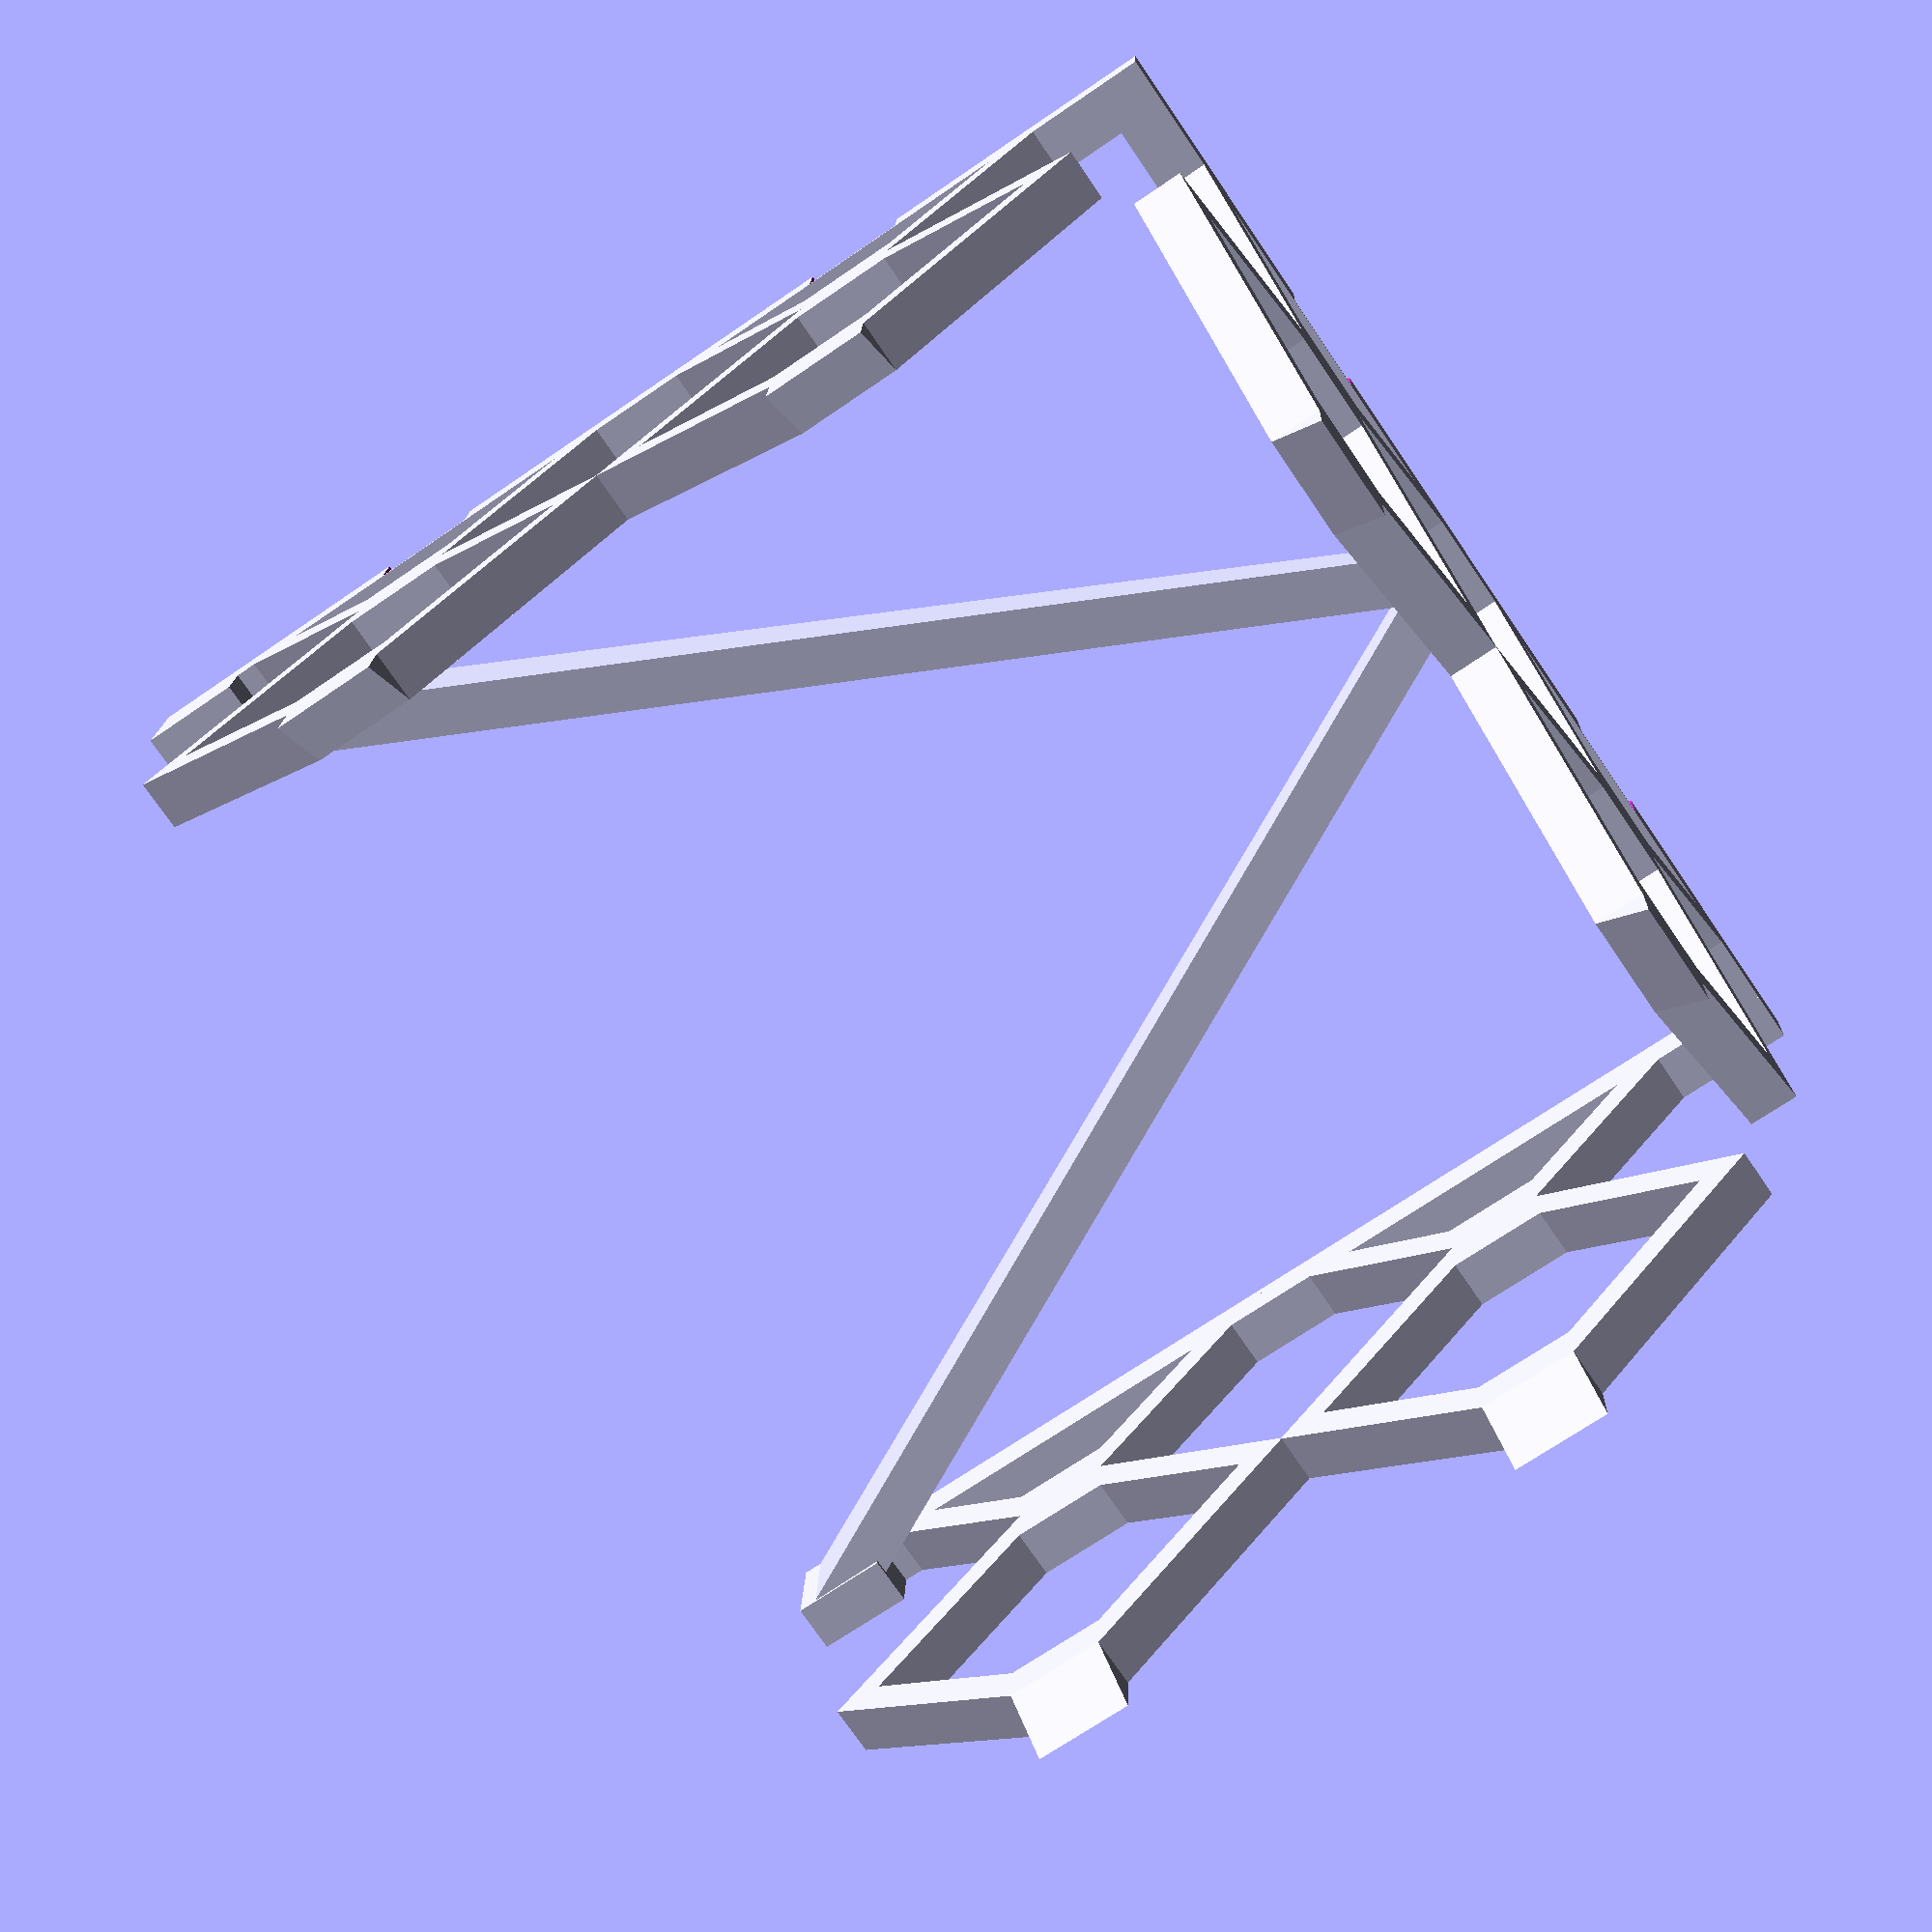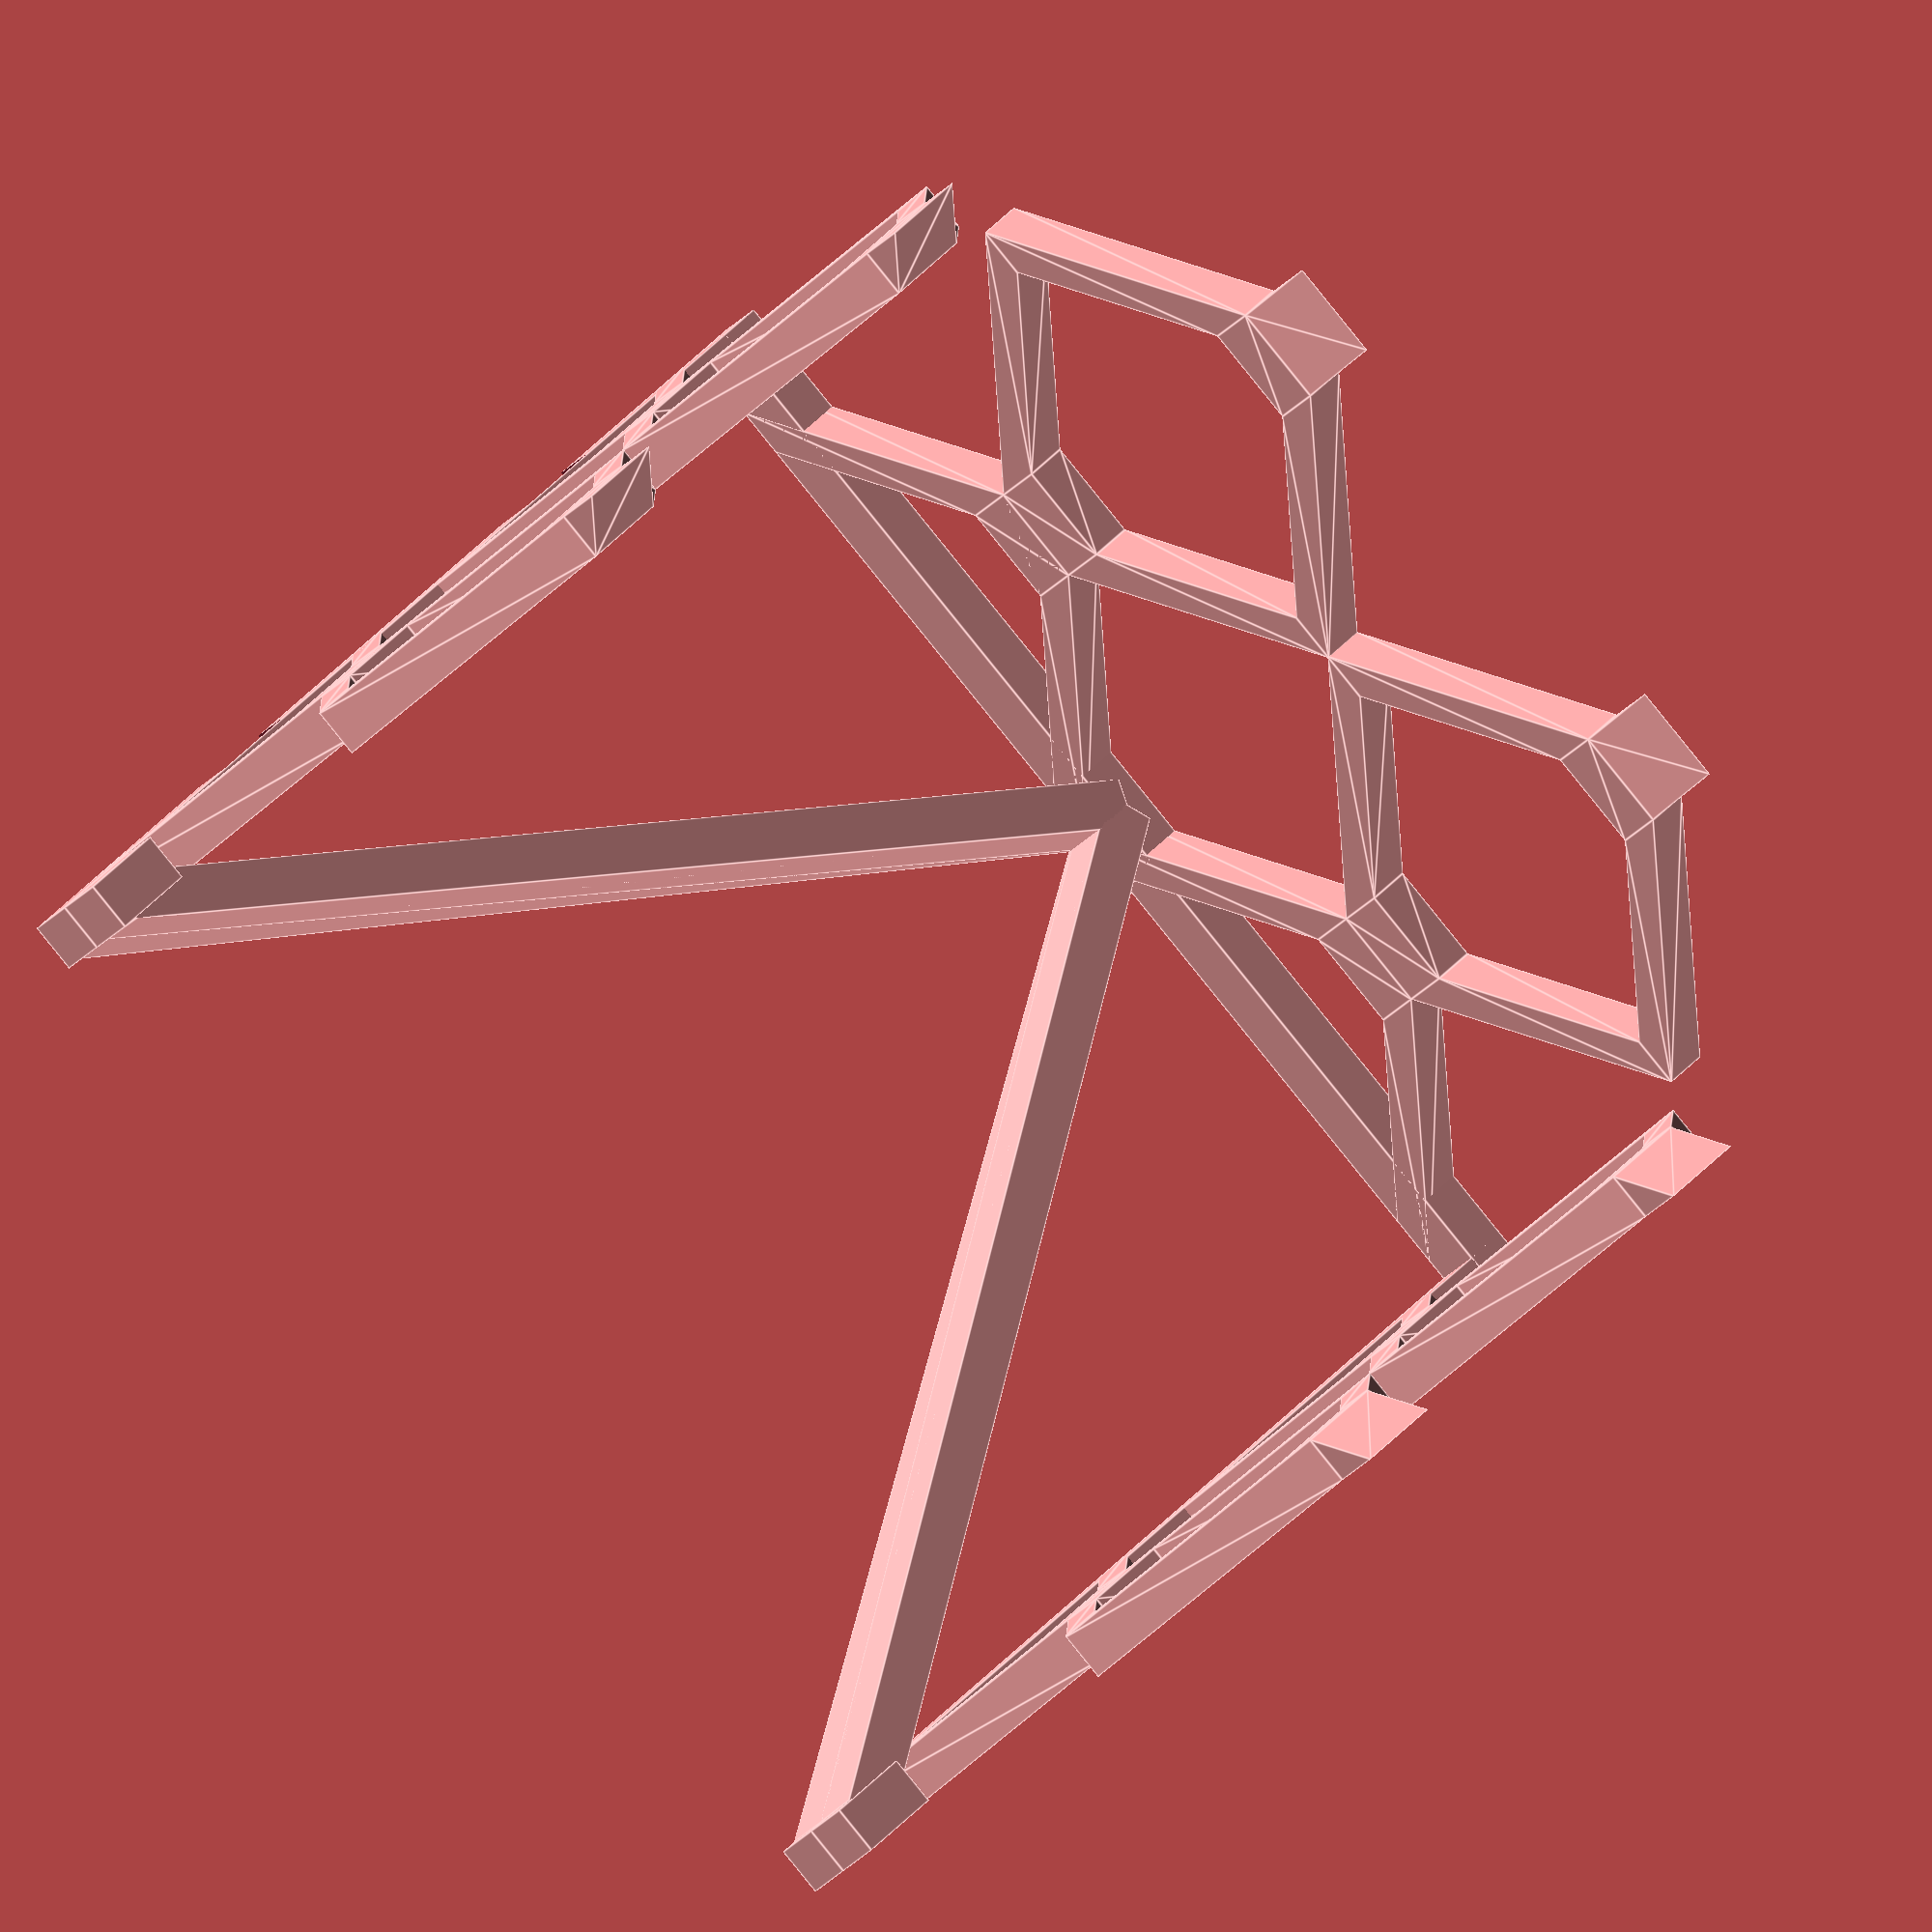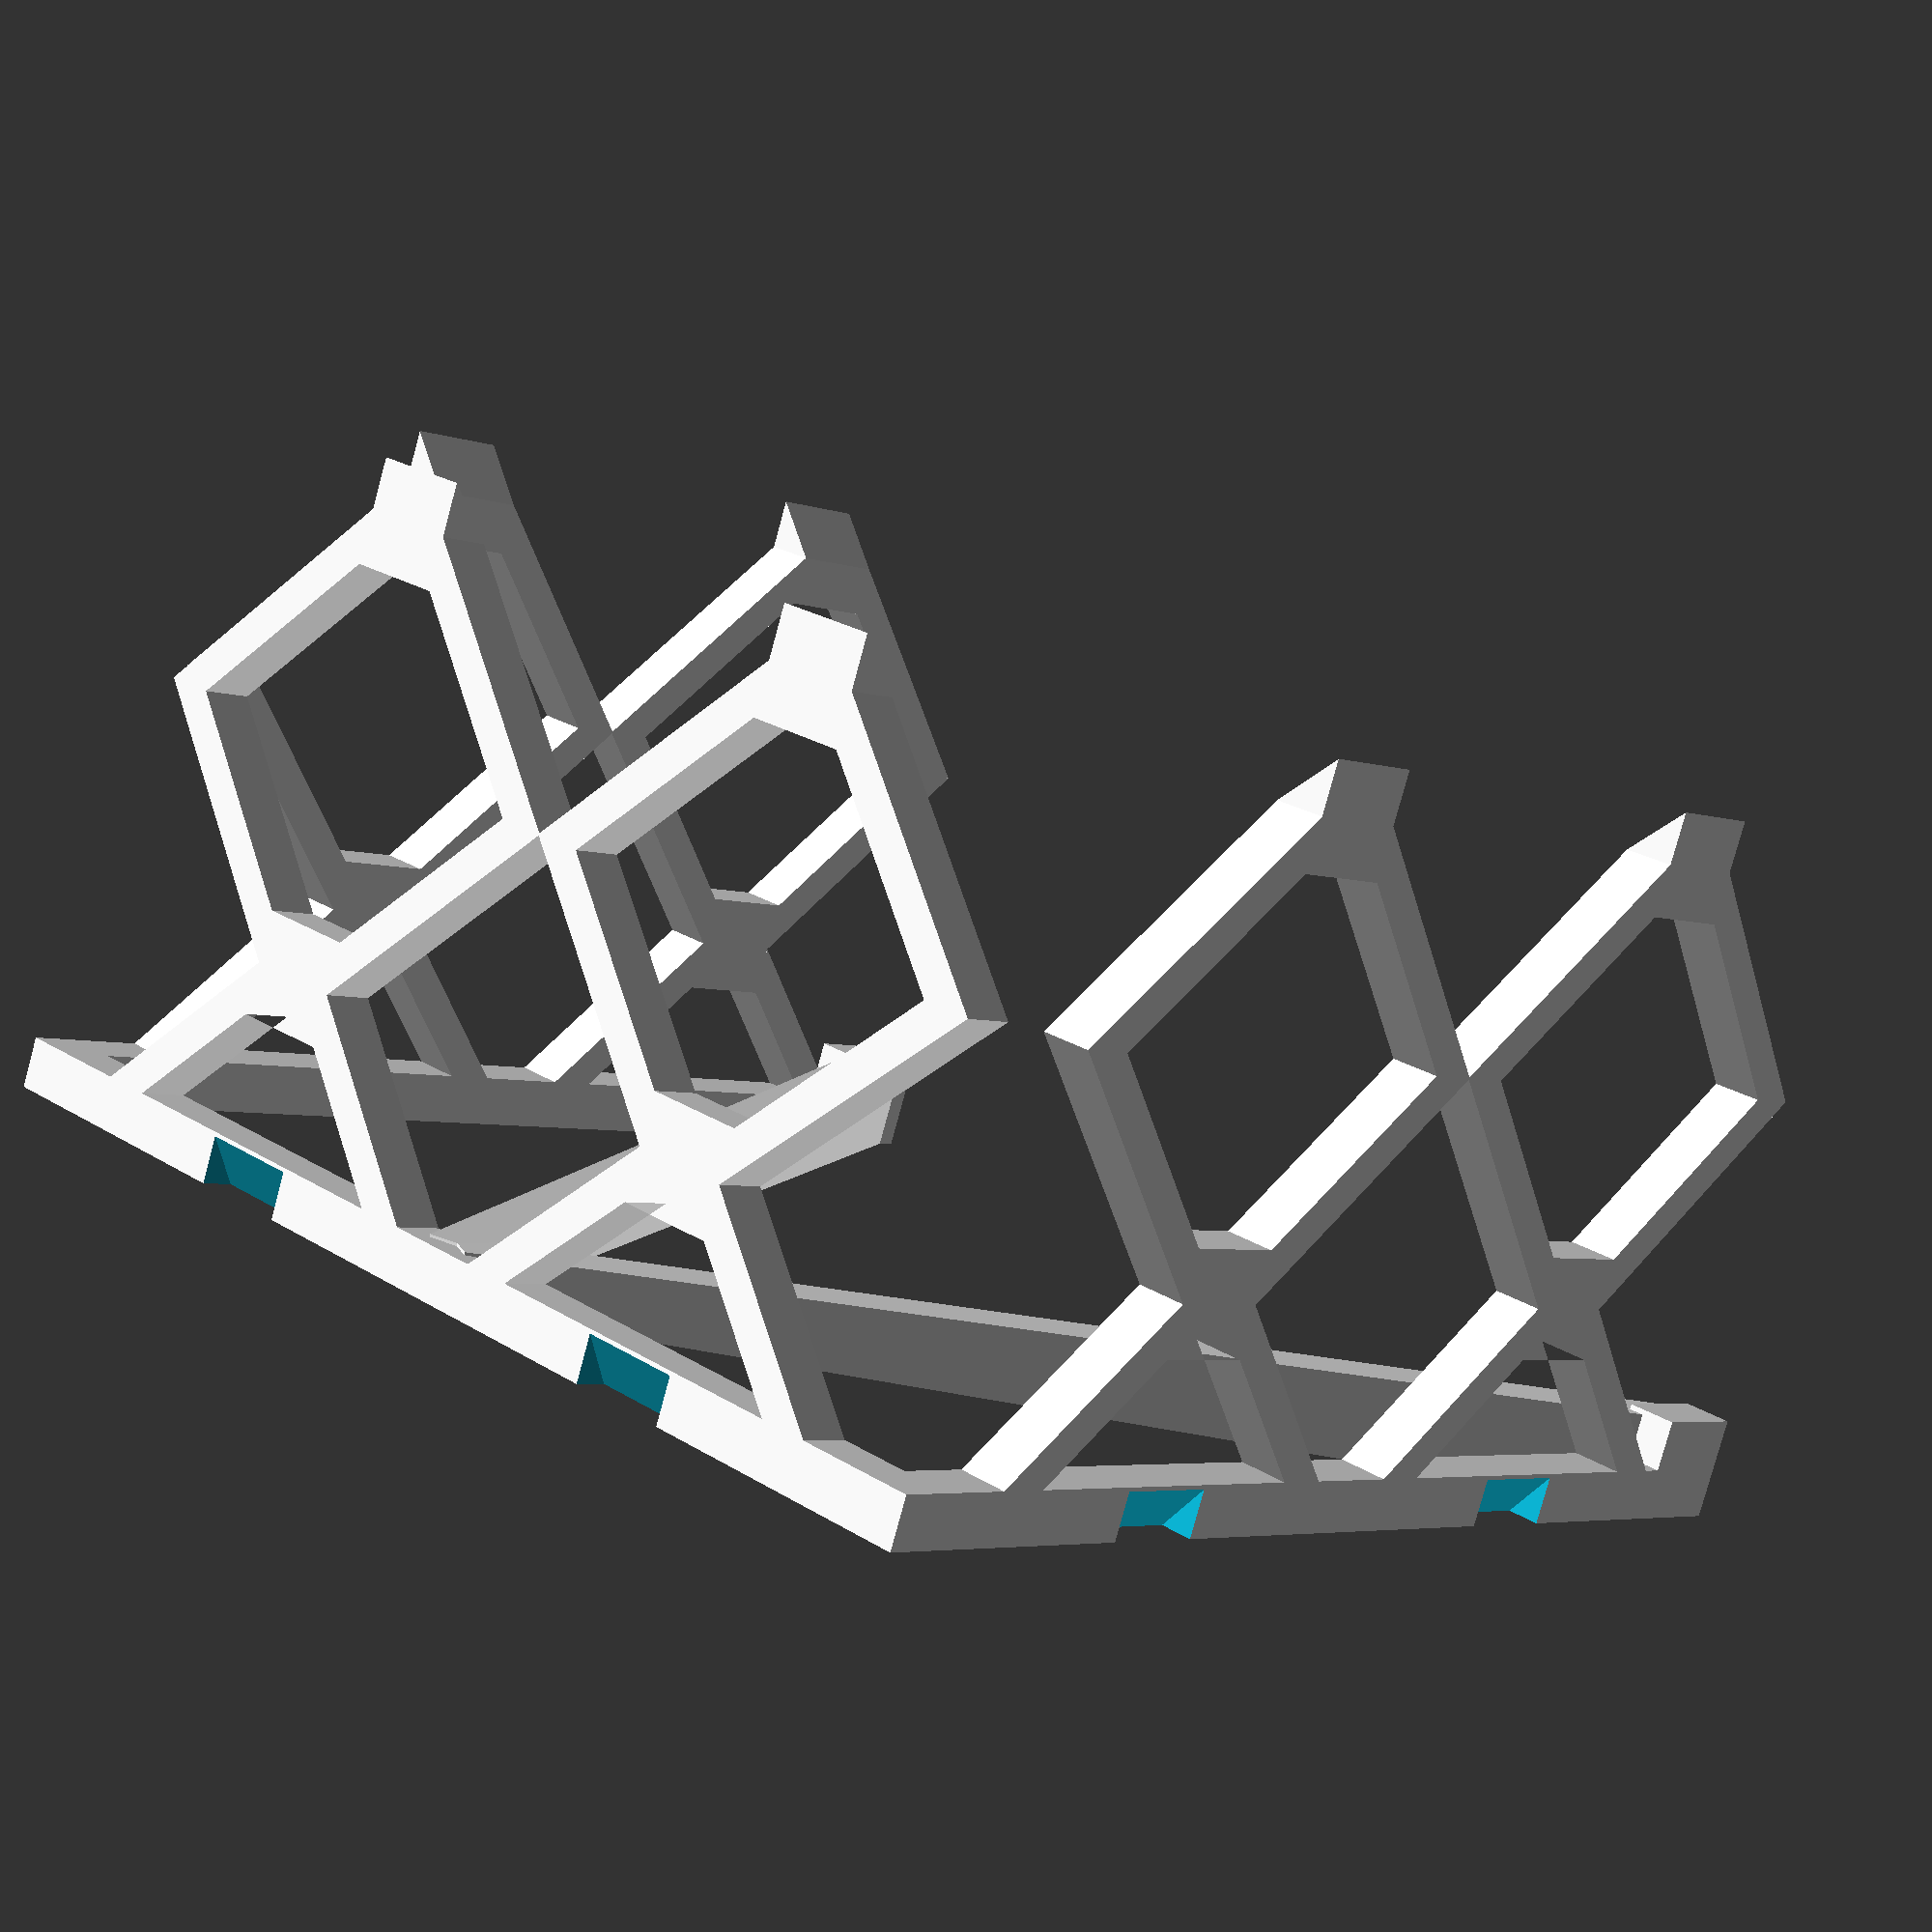
<openscad>
$fn=64;
difference(){union(){translate(v = [-57.500, 0])
translate(v = [-2.500, -60.000])
cube(size = [5, 120, 5]);
translate(v = [57.500, 0])
translate(v = [-2.500, -60.000])
cube(size = [5, 120, 5]);
translate(v = [0, 57.500])
rotate(a = [0, 0, 90])
translate(v = [-2.500, -60.000])
cube(size = [5, 120, 5]);
translate(v = [28.750, 0])
rotate(a = [0, 0, 26.565])
translate(v = [-2.500, -63.738])
cube(size = [5, 127.475, 5]);
translate(v = [28.750, 0, 2.500])
rotate(a = [-2, 0, 26.565])
translate(v = [-2.500, -63.738])
cube(size = [5, 127.475, 5]);
translate(v = [-28.750, 0])
rotate(a = [0, 0, -26.565])
translate(v = [-2.500, -63.738])
cube(size = [5, 127.475, 5]);
translate(v = [-28.750, 0, 2.500])
rotate(a = [-2, 0, -26.565])
translate(v = [-2.500, -63.738])
cube(size = [5, 127.475, 5]);
translate(v = [-57.500, -55.000, 5])
translate(v = [-2.500, -5.000])
cube(size = [5, 10, 5]);
translate(v = [57.500, -55.000, 5])
translate(v = [-2.500, -5.000])
cube(size = [5, 10, 5]);
translate(v = [57.500, 26.400])
rotate(a = [0, 0, 180])
union(){union(){union(){translate(v = [2.500, -26.500])
union(){rotate(a = [0, -90, 0])
linear_extrude(height = 5){polygon(points = [[0, 0], [21.500, 21.500], [21.500, 31.500], [0, 53.000], [0, 48.000], [16.500, 31.500], [16.500, 21.500], [0, 5], [0, 0]]);
}
translate(v = [-5, 31.500, 21.500])
rotate(a = [90, 0, 0])
linear_extrude(height = 10){polygon(points = [[0, 0], [5.000, 0.000], [0, 5], [0, 0]]);
}
}
}
translate(v = [0, 0, 21.500])
translate(v = [2.500, -26.500])
translate(v = [-5, 0, 21.500])
rotate(a = [0, 180, 0])
union(){rotate(a = [0, -90, 0])
linear_extrude(height = 5){polygon(points = [[0, 0], [21.500, 21.500], [21.500, 31.500], [0, 53.000], [0, 48.000], [16.500, 31.500], [16.500, 21.500], [0, 5], [0, 0]]);
}
translate(v = [-5, 31.500, 21.500])
rotate(a = [90, 0, 0])
linear_extrude(height = 10){polygon(points = [[0, 0], [5.000, 0.000], [0, 5], [0, 0]]);
}
}
}
translate(v = [0, 0, 43.000])
translate(v = [2.500, -26.500])
union(){rotate(a = [0, -90, 0])
linear_extrude(height = 5){polygon(points = [[0, 0], [21.500, 21.500], [21.500, 31.500], [0, 53.000], [0, 48.000], [16.500, 31.500], [16.500, 21.500], [0, 5], [0, 0]]);
}
translate(v = [-5, 31.500, 21.500])
rotate(a = [90, 0, 0])
linear_extrude(height = 10){polygon(points = [[0, 0], [5.000, 0.000], [0, 5], [0, 0]]);
}
}
}
translate(v = [57.500, -26.400])
rotate(a = [0, 0, 180])
union(){union(){union(){translate(v = [2.500, -26.500])
union(){rotate(a = [0, -90, 0])
linear_extrude(height = 5){polygon(points = [[0, 0], [21.500, 21.500], [21.500, 31.500], [0, 53.000], [0, 48.000], [16.500, 31.500], [16.500, 21.500], [0, 5], [0, 0]]);
}
translate(v = [-5, 31.500, 21.500])
rotate(a = [90, 0, 0])
linear_extrude(height = 10){polygon(points = [[0, 0], [5.000, 0.000], [0, 5], [0, 0]]);
}
}
}
translate(v = [0, 0, 21.500])
translate(v = [2.500, -26.500])
translate(v = [-5, 0, 21.500])
rotate(a = [0, 180, 0])
union(){rotate(a = [0, -90, 0])
linear_extrude(height = 5){polygon(points = [[0, 0], [21.500, 21.500], [21.500, 31.500], [0, 53.000], [0, 48.000], [16.500, 31.500], [16.500, 21.500], [0, 5], [0, 0]]);
}
translate(v = [-5, 31.500, 21.500])
rotate(a = [90, 0, 0])
linear_extrude(height = 10){polygon(points = [[0, 0], [5.000, 0.000], [0, 5], [0, 0]]);
}
}
}
translate(v = [0, 0, 43.000])
translate(v = [2.500, -26.500])
union(){rotate(a = [0, -90, 0])
linear_extrude(height = 5){polygon(points = [[0, 0], [21.500, 21.500], [21.500, 31.500], [0, 53.000], [0, 48.000], [16.500, 31.500], [16.500, 21.500], [0, 5], [0, 0]]);
}
translate(v = [-5, 31.500, 21.500])
rotate(a = [90, 0, 0])
linear_extrude(height = 10){polygon(points = [[0, 0], [5.000, 0.000], [0, 5], [0, 0]]);
}
}
}
translate(v = [-57.500, 26.400])
union(){union(){union(){translate(v = [2.500, -26.500])
union(){rotate(a = [0, -90, 0])
linear_extrude(height = 5){polygon(points = [[0, 0], [21.500, 21.500], [21.500, 31.500], [0, 53.000], [0, 48.000], [16.500, 31.500], [16.500, 21.500], [0, 5], [0, 0]]);
}
translate(v = [-5, 31.500, 21.500])
rotate(a = [90, 0, 0])
linear_extrude(height = 10){polygon(points = [[0, 0], [5.000, 0.000], [0, 5], [0, 0]]);
}
}
}
translate(v = [0, 0, 21.500])
translate(v = [2.500, -26.500])
translate(v = [-5, 0, 21.500])
rotate(a = [0, 180, 0])
union(){rotate(a = [0, -90, 0])
linear_extrude(height = 5){polygon(points = [[0, 0], [21.500, 21.500], [21.500, 31.500], [0, 53.000], [0, 48.000], [16.500, 31.500], [16.500, 21.500], [0, 5], [0, 0]]);
}
translate(v = [-5, 31.500, 21.500])
rotate(a = [90, 0, 0])
linear_extrude(height = 10){polygon(points = [[0, 0], [5.000, 0.000], [0, 5], [0, 0]]);
}
}
}
translate(v = [0, 0, 43.000])
translate(v = [2.500, -26.500])
union(){rotate(a = [0, -90, 0])
linear_extrude(height = 5){polygon(points = [[0, 0], [21.500, 21.500], [21.500, 31.500], [0, 53.000], [0, 48.000], [16.500, 31.500], [16.500, 21.500], [0, 5], [0, 0]]);
}
translate(v = [-5, 31.500, 21.500])
rotate(a = [90, 0, 0])
linear_extrude(height = 10){polygon(points = [[0, 0], [5.000, 0.000], [0, 5], [0, 0]]);
}
}
}
translate(v = [-57.500, -26.400])
union(){union(){union(){translate(v = [2.500, -26.500])
union(){rotate(a = [0, -90, 0])
linear_extrude(height = 5){polygon(points = [[0, 0], [21.500, 21.500], [21.500, 31.500], [0, 53.000], [0, 48.000], [16.500, 31.500], [16.500, 21.500], [0, 5], [0, 0]]);
}
translate(v = [-5, 31.500, 21.500])
rotate(a = [90, 0, 0])
linear_extrude(height = 10){polygon(points = [[0, 0], [5.000, 0.000], [0, 5], [0, 0]]);
}
}
}
translate(v = [0, 0, 21.500])
translate(v = [2.500, -26.500])
translate(v = [-5, 0, 21.500])
rotate(a = [0, 180, 0])
union(){rotate(a = [0, -90, 0])
linear_extrude(height = 5){polygon(points = [[0, 0], [21.500, 21.500], [21.500, 31.500], [0, 53.000], [0, 48.000], [16.500, 31.500], [16.500, 21.500], [0, 5], [0, 0]]);
}
translate(v = [-5, 31.500, 21.500])
rotate(a = [90, 0, 0])
linear_extrude(height = 10){polygon(points = [[0, 0], [5.000, 0.000], [0, 5], [0, 0]]);
}
}
}
translate(v = [0, 0, 43.000])
translate(v = [2.500, -26.500])
union(){rotate(a = [0, -90, 0])
linear_extrude(height = 5){polygon(points = [[0, 0], [21.500, 21.500], [21.500, 31.500], [0, 53.000], [0, 48.000], [16.500, 31.500], [16.500, 21.500], [0, 5], [0, 0]]);
}
translate(v = [-5, 31.500, 21.500])
rotate(a = [90, 0, 0])
linear_extrude(height = 10){polygon(points = [[0, 0], [5.000, 0.000], [0, 5], [0, 0]]);
}
}
}
translate(v = [26.400, 57.500])
rotate(a = [0, 0, -90])
union(){union(){union(){translate(v = [2.500, -26.500])
union(){rotate(a = [0, -90, 0])
linear_extrude(height = 5){polygon(points = [[0, 0], [21.500, 21.500], [21.500, 31.500], [0, 53.000], [0, 48.000], [16.500, 31.500], [16.500, 21.500], [0, 5], [0, 0]]);
}
translate(v = [-5, 31.500, 21.500])
rotate(a = [90, 0, 0])
linear_extrude(height = 10){polygon(points = [[0, 0], [5.000, 0.000], [0, 5], [0, 0]]);
}
}
}
translate(v = [0, 0, 21.500])
translate(v = [2.500, -26.500])
translate(v = [-5, 0, 21.500])
rotate(a = [0, 180, 0])
union(){rotate(a = [0, -90, 0])
linear_extrude(height = 5){polygon(points = [[0, 0], [21.500, 21.500], [21.500, 31.500], [0, 53.000], [0, 48.000], [16.500, 31.500], [16.500, 21.500], [0, 5], [0, 0]]);
}
translate(v = [-5, 31.500, 21.500])
rotate(a = [90, 0, 0])
linear_extrude(height = 10){polygon(points = [[0, 0], [5.000, 0.000], [0, 5], [0, 0]]);
}
}
}
translate(v = [0, 0, 43.000])
translate(v = [2.500, -26.500])
union(){rotate(a = [0, -90, 0])
linear_extrude(height = 5){polygon(points = [[0, 0], [21.500, 21.500], [21.500, 31.500], [0, 53.000], [0, 48.000], [16.500, 31.500], [16.500, 21.500], [0, 5], [0, 0]]);
}
translate(v = [-5, 31.500, 21.500])
rotate(a = [90, 0, 0])
linear_extrude(height = 10){polygon(points = [[0, 0], [5.000, 0.000], [0, 5], [0, 0]]);
}
}
}
translate(v = [-26.400, 57.500])
rotate(a = [0, 0, -90])
union(){union(){union(){translate(v = [2.500, -26.500])
union(){rotate(a = [0, -90, 0])
linear_extrude(height = 5){polygon(points = [[0, 0], [21.500, 21.500], [21.500, 31.500], [0, 53.000], [0, 48.000], [16.500, 31.500], [16.500, 21.500], [0, 5], [0, 0]]);
}
translate(v = [-5, 31.500, 21.500])
rotate(a = [90, 0, 0])
linear_extrude(height = 10){polygon(points = [[0, 0], [5.000, 0.000], [0, 5], [0, 0]]);
}
}
}
translate(v = [0, 0, 21.500])
translate(v = [2.500, -26.500])
translate(v = [-5, 0, 21.500])
rotate(a = [0, 180, 0])
union(){rotate(a = [0, -90, 0])
linear_extrude(height = 5){polygon(points = [[0, 0], [21.500, 21.500], [21.500, 31.500], [0, 53.000], [0, 48.000], [16.500, 31.500], [16.500, 21.500], [0, 5], [0, 0]]);
}
translate(v = [-5, 31.500, 21.500])
rotate(a = [90, 0, 0])
linear_extrude(height = 10){polygon(points = [[0, 0], [5.000, 0.000], [0, 5], [0, 0]]);
}
}
}
translate(v = [0, 0, 43.000])
translate(v = [2.500, -26.500])
union(){rotate(a = [0, -90, 0])
linear_extrude(height = 5){polygon(points = [[0, 0], [21.500, 21.500], [21.500, 31.500], [0, 53.000], [0, 48.000], [16.500, 31.500], [16.500, 21.500], [0, 5], [0, 0]]);
}
translate(v = [-5, 31.500, 21.500])
rotate(a = [90, 0, 0])
linear_extrude(height = 10){polygon(points = [[0, 0], [5.000, 0.000], [0, 5], [0, 0]]);
}
}
}
}
translate(v = [57.500, 26.400, -67.500])
rotate(a = [0, 0, 180])
union(){translate(v = [3.500, -71.625])
union(){rotate(a = [0, -90, 0])
linear_extrude(height = 7){polygon(points = [[0, 0], [66.500, 66.500], [66.500, 76.750], [0, 143.000], [0, 138.000], [61.500, 76.750], [61.500, 66.500], [0, 5], [0, 0]]);
}
translate(v = [-7, 76.625, 66.500])
rotate(a = [90, 0, 0])
linear_extrude(height = 10.250){polygon(points = [[0, 0], [5.000, 0.000], [0, 7], [0, 0]]);
}
}
}
translate(v = [57.500, -26.400, -67.500])
rotate(a = [0, 0, 180])
union(){translate(v = [3.500, -71.625])
union(){rotate(a = [0, -90, 0])
linear_extrude(height = 7){polygon(points = [[0, 0], [66.500, 66.500], [66.500, 76.750], [0, 143.000], [0, 138.000], [61.500, 76.750], [61.500, 66.500], [0, 5], [0, 0]]);
}
translate(v = [-7, 76.625, 66.500])
rotate(a = [90, 0, 0])
linear_extrude(height = 10.250){polygon(points = [[0, 0], [5.000, 0.000], [0, 7], [0, 0]]);
}
}
}
translate(v = [-57.500, 26.400, -67.500])
union(){translate(v = [3.500, -71.625])
union(){rotate(a = [0, -90, 0])
linear_extrude(height = 7){polygon(points = [[0, 0], [66.500, 66.500], [66.500, 76.750], [0, 143.000], [0, 138.000], [61.500, 76.750], [61.500, 66.500], [0, 5], [0, 0]]);
}
translate(v = [-7, 76.625, 66.500])
rotate(a = [90, 0, 0])
linear_extrude(height = 10.250){polygon(points = [[0, 0], [5.000, 0.000], [0, 7], [0, 0]]);
}
}
}
translate(v = [-57.500, -26.400, -67.500])
union(){translate(v = [3.500, -71.625])
union(){rotate(a = [0, -90, 0])
linear_extrude(height = 7){polygon(points = [[0, 0], [66.500, 66.500], [66.500, 76.750], [0, 143.000], [0, 138.000], [61.500, 76.750], [61.500, 66.500], [0, 5], [0, 0]]);
}
translate(v = [-7, 76.625, 66.500])
rotate(a = [90, 0, 0])
linear_extrude(height = 10.250){polygon(points = [[0, 0], [5.000, 0.000], [0, 7], [0, 0]]);
}
}
}
translate(v = [26.400, 57.500, -67.500])
rotate(a = [0, 0, -90])
union(){translate(v = [3.500, -71.625])
union(){rotate(a = [0, -90, 0])
linear_extrude(height = 7){polygon(points = [[0, 0], [66.500, 66.500], [66.500, 76.750], [0, 143.000], [0, 138.000], [61.500, 76.750], [61.500, 66.500], [0, 5], [0, 0]]);
}
translate(v = [-7, 76.625, 66.500])
rotate(a = [90, 0, 0])
linear_extrude(height = 10.250){polygon(points = [[0, 0], [5.000, 0.000], [0, 7], [0, 0]]);
}
}
}
translate(v = [-26.400, 57.500, -67.500])
rotate(a = [0, 0, -90])
union(){translate(v = [3.500, -71.625])
union(){rotate(a = [0, -90, 0])
linear_extrude(height = 7){polygon(points = [[0, 0], [66.500, 66.500], [66.500, 76.750], [0, 143.000], [0, 138.000], [61.500, 76.750], [61.500, 66.500], [0, 5], [0, 0]]);
}
translate(v = [-7, 76.625, 66.500])
rotate(a = [90, 0, 0])
linear_extrude(height = 10.250){polygon(points = [[0, 0], [5.000, 0.000], [0, 7], [0, 0]]);
}
}
}
}

</openscad>
<views>
elev=343.3 azim=55.6 roll=1.8 proj=p view=solid
elev=208.8 azim=221.5 roll=213.0 proj=o view=edges
elev=260.9 azim=42.9 roll=195.2 proj=p view=solid
</views>
